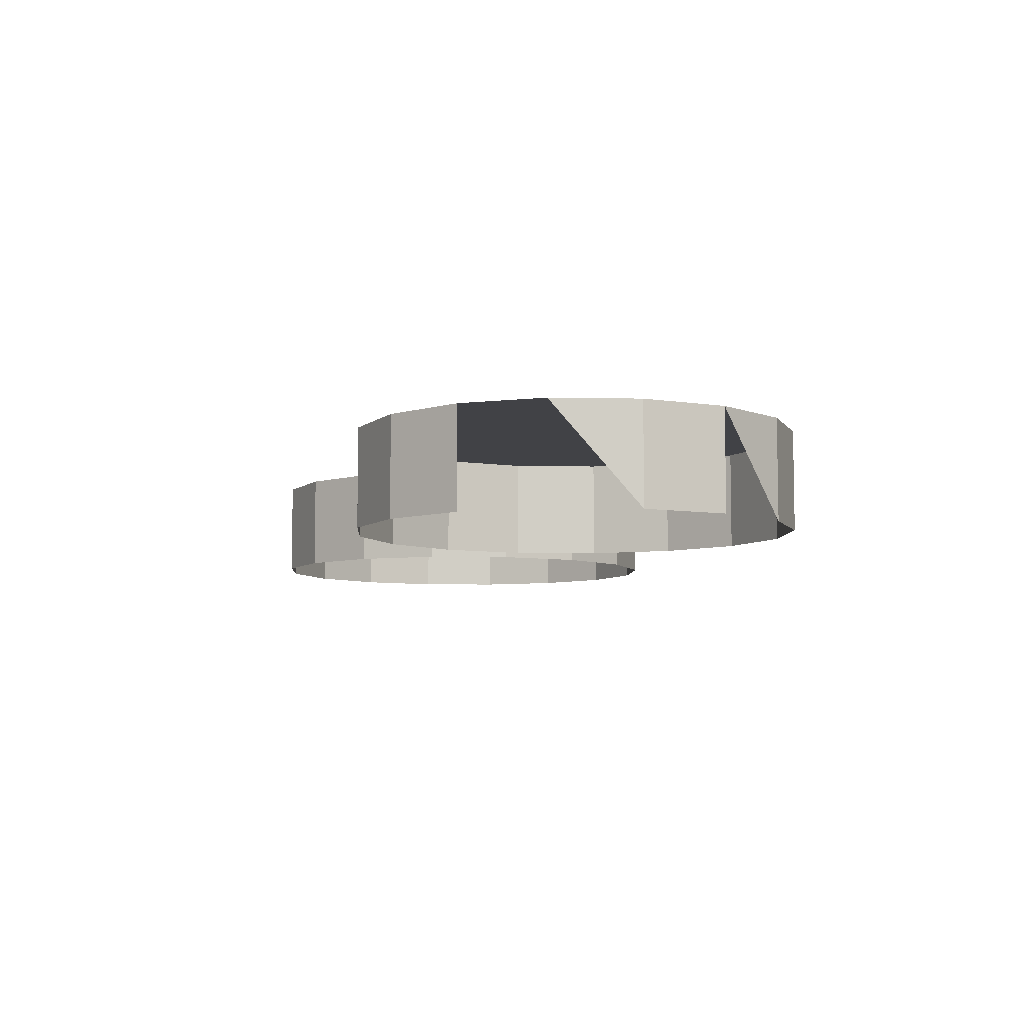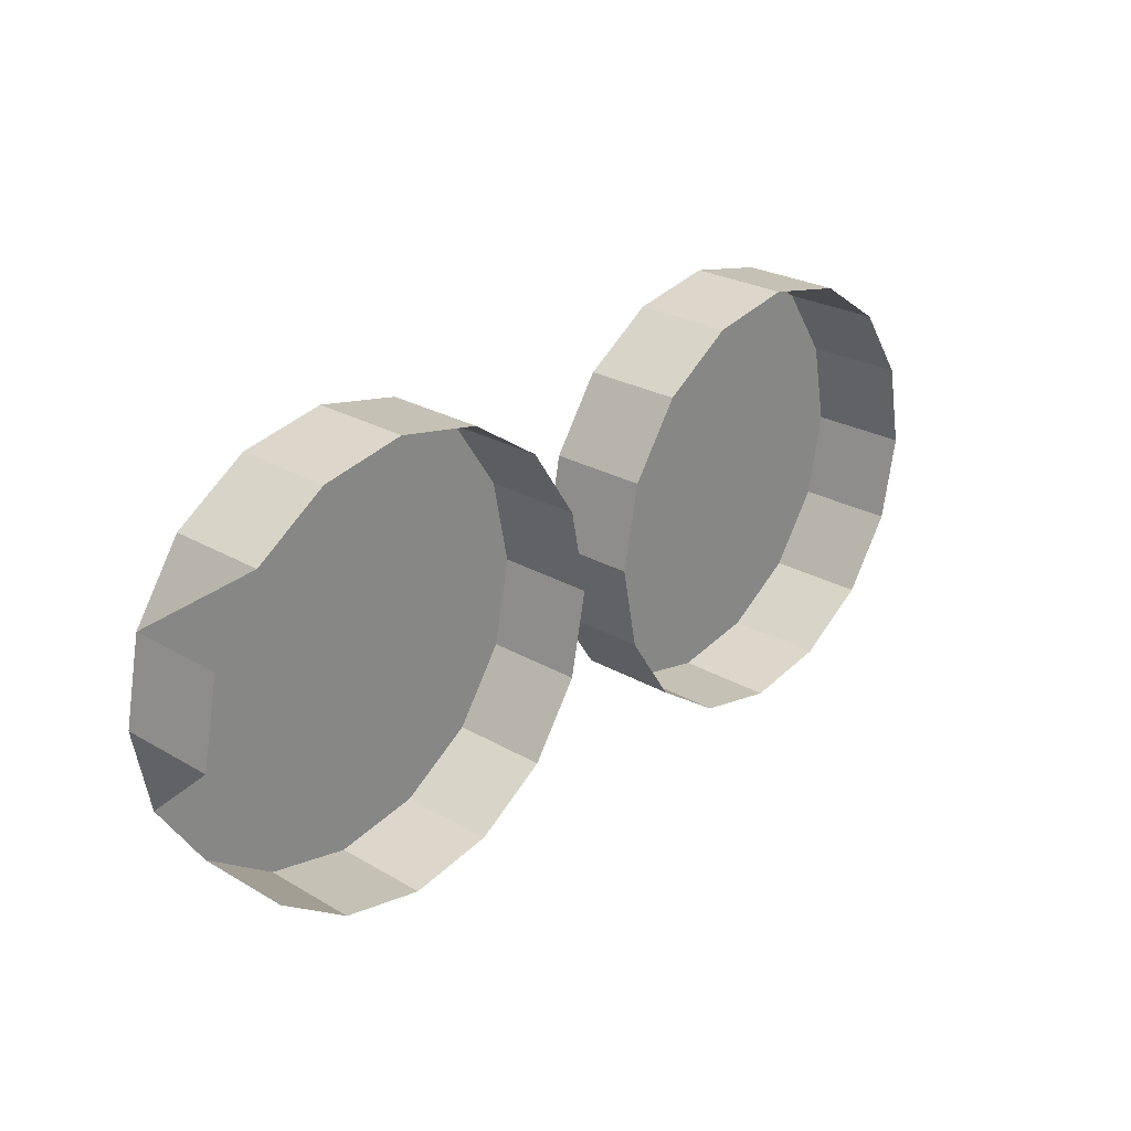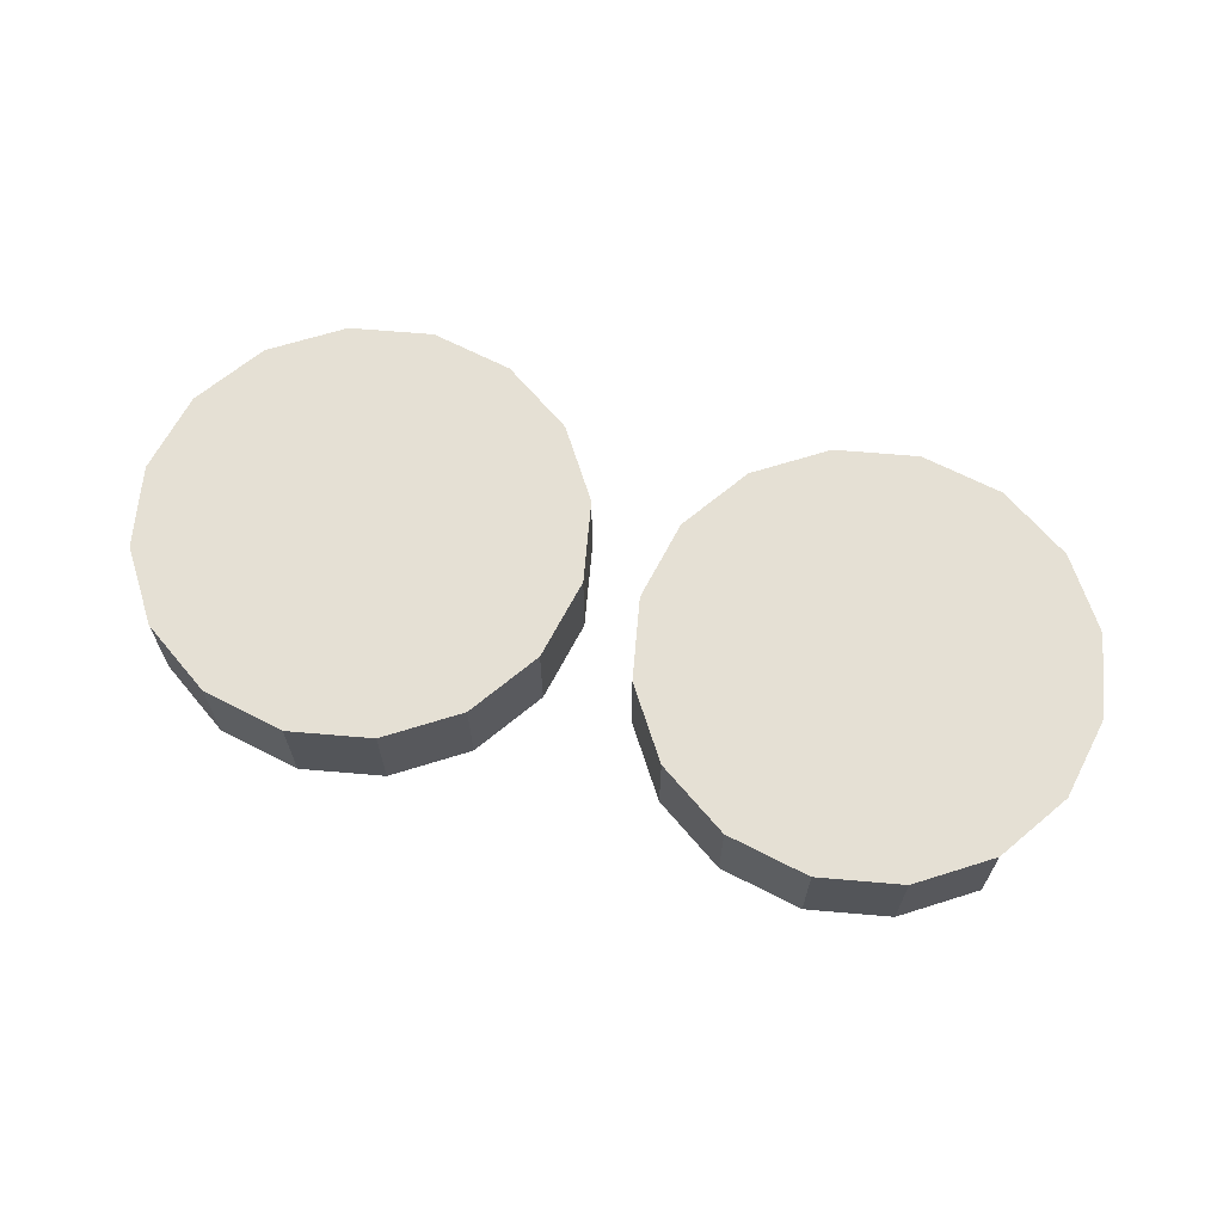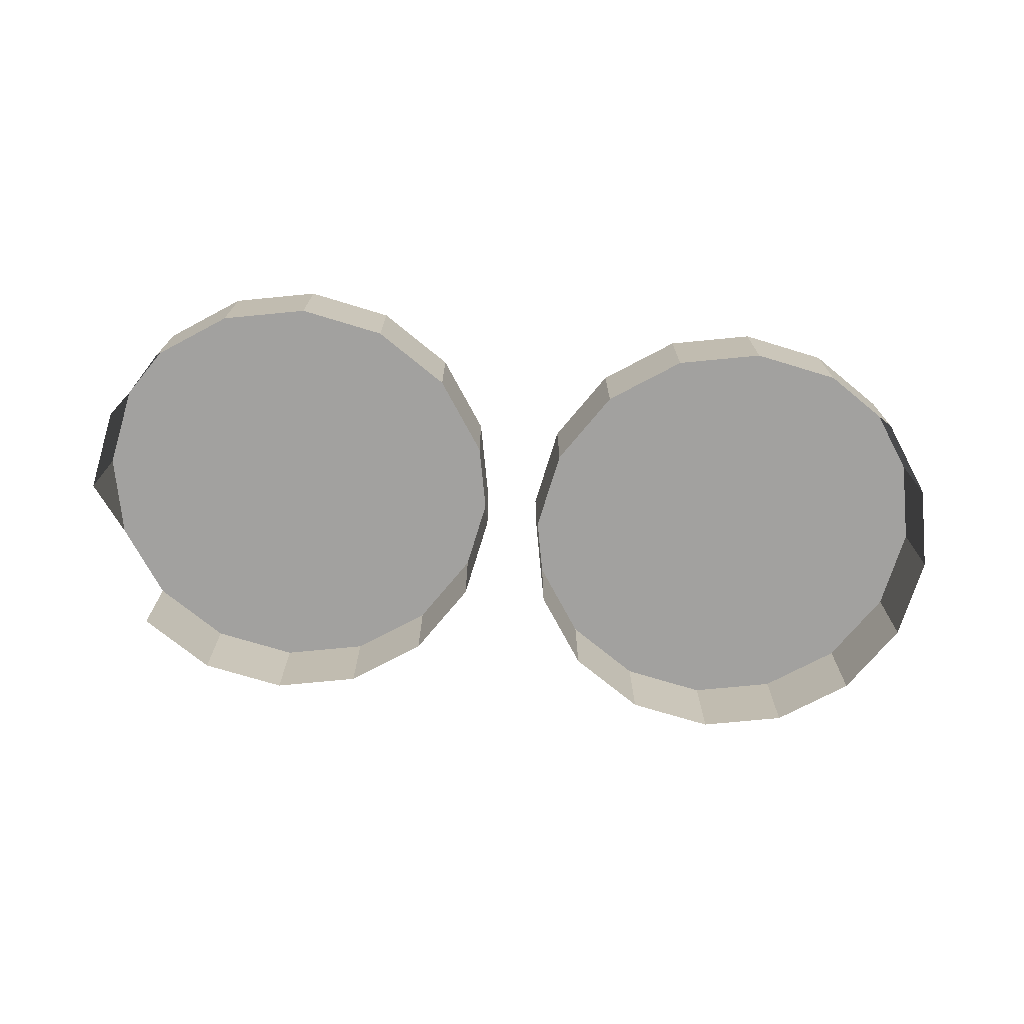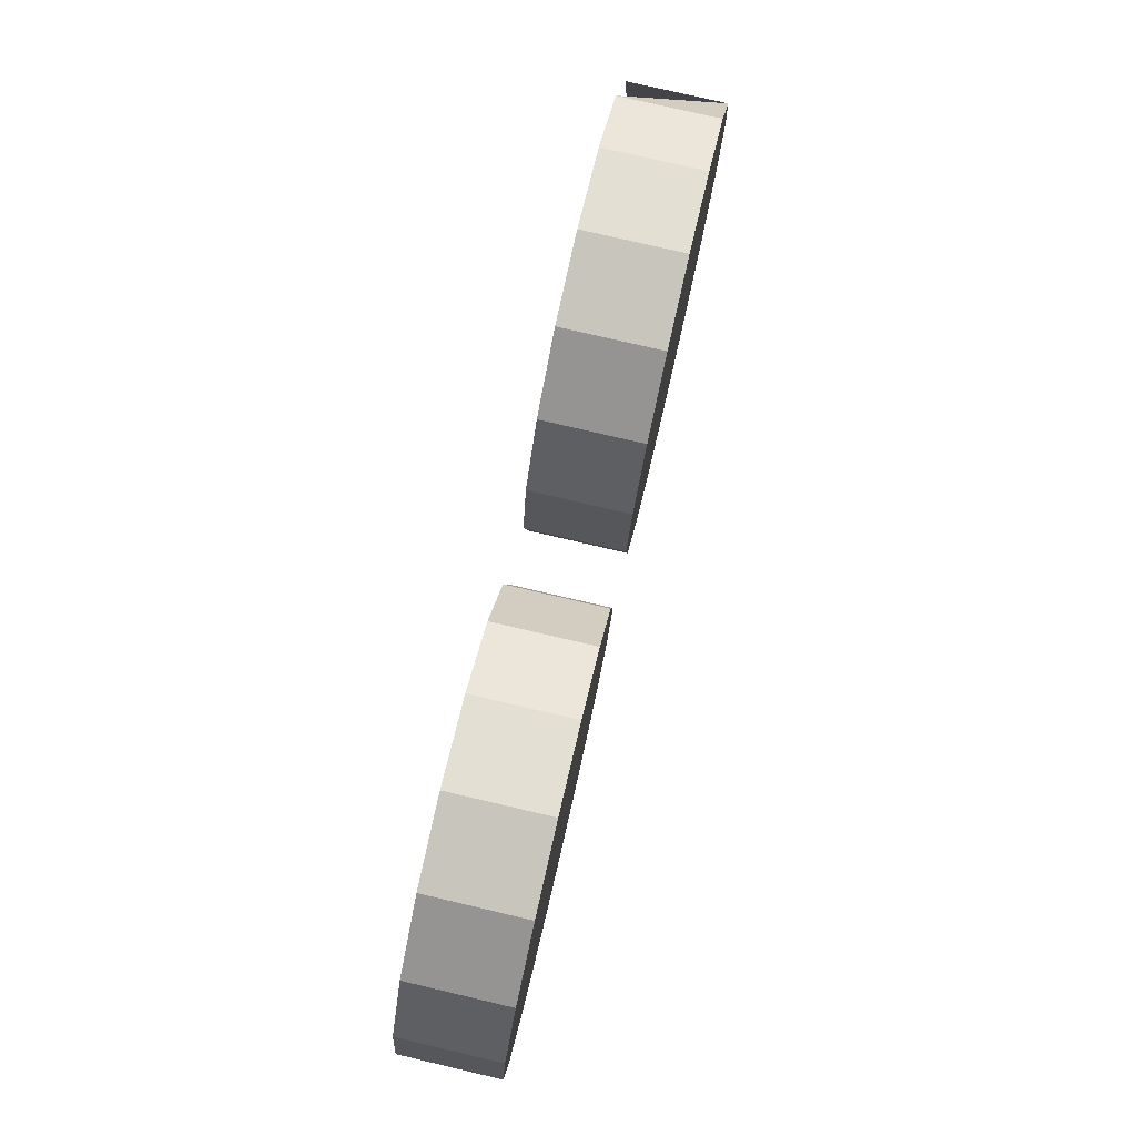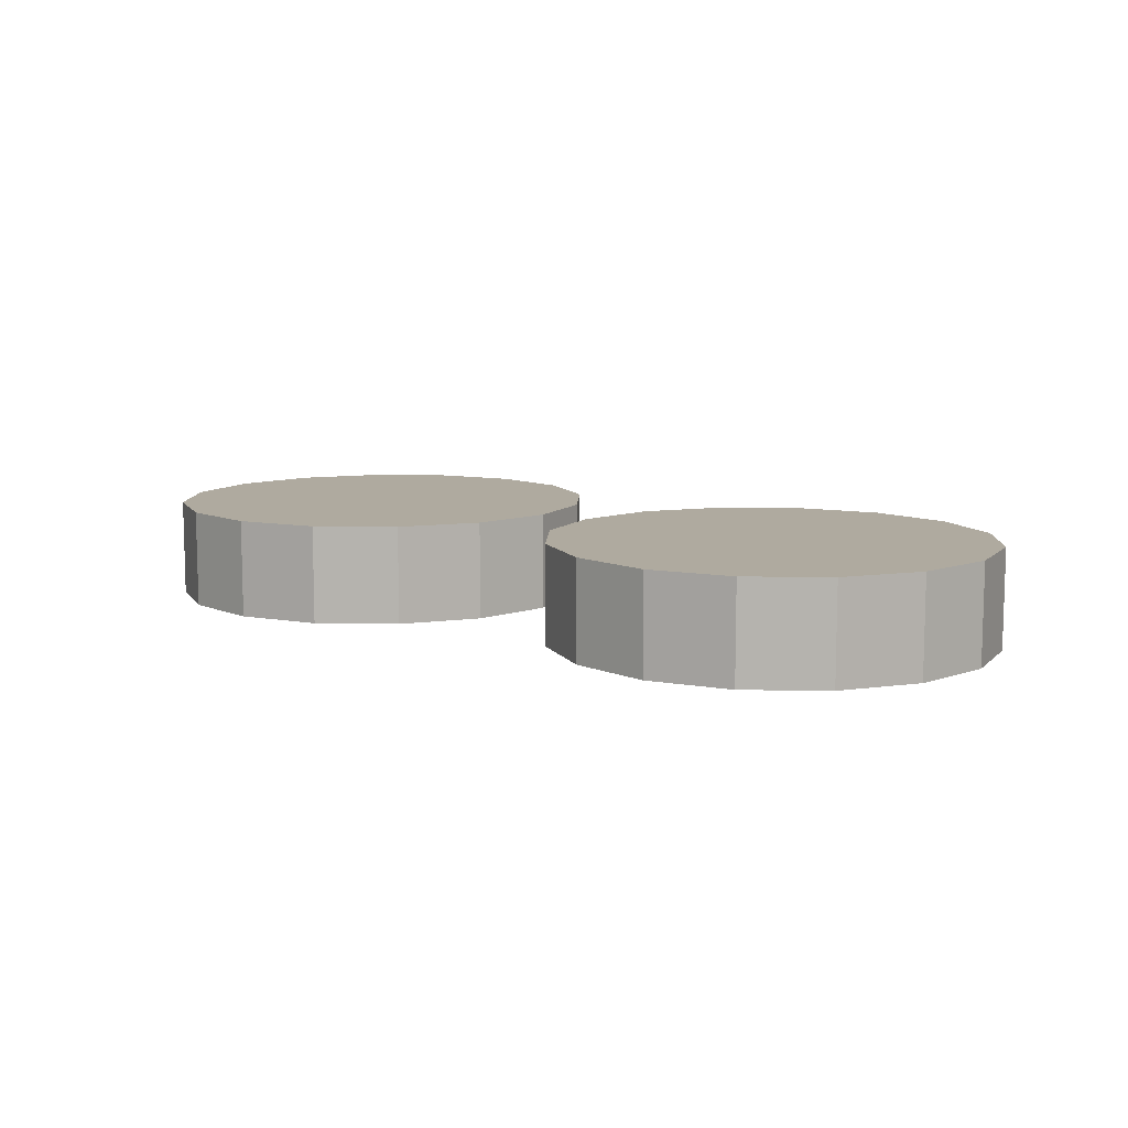
<metadata>
{"format":"obj","ext":"obj","renderer":"f3d","projection":"perspective","resolution":1024,"background":"white","views":[{"elev":-6.6,"azim":75.5,"up":"+Z"},{"elev":25.7,"azim":132.8,"up":"+Y"},{"elev":65.4,"azim":16.2,"up":"+Z"},{"elev":-72.2,"azim":174.3,"up":"+Z"},{"elev":78.4,"azim":-76.9,"up":"+Y"},{"elev":9.5,"azim":-143.7,"up":"+Z"}]}
</metadata>
<code>
o LM_L_LH1_UnderPF
v -115.9 741.2 -12.15
v -121.7 742.4 -12.15
v -115.9 741.2 -5.324
v -111 737.9 -12.15
v -115.9 741.2 -12.15
v -111 737.9 -5.324
v -121.7 742.4 -12.15
v -127.5 741.2 -12.15
v -121.7 742.4 -5.324
v -121.7 742.4 -12.15
v -121.7 742.4 -5.324
v -115.9 741.2 -5.324
v -115.9 741.2 -12.15
v -115.9 741.2 -5.324
v -111 737.9 -5.324
v -127.5 741.2 -12.15
v -132.4 737.9 -12.15
v -127.5 741.2 -5.324
v -127.5 741.2 -12.15
v -127.5 741.2 -5.324
v -121.7 742.4 -5.324
v -111 737.9 -12.15
v -111 737.9 -5.324
v -107.7 733 -5.324
v -111 737.9 -5.324
v -115.9 741.2 -5.324
v -121.7 742.4 -5.324
v -106.5 727.2 -12.15
v -107.7 733 -12.15
v -106.5 727.2 -5.324
v -132.4 737.9 -12.15
v -132.4 737.9 -5.324
v -127.5 741.2 -5.324
v -132.4 737.9 -12.15
v -135.7 733 -12.15
v -132.4 737.9 -5.324
v -121.7 742.4 -5.324
v -127.5 741.2 -5.324
v -132.4 737.9 -5.324
v -107.7 733 -12.15
v -107.7 733 -5.324
v -106.5 727.2 -5.324
v -150.1 741.2 -12.15
v -155.9 742.4 -12.15
v -150.1 741.2 -5.324
v -145.1 737.9 -12.15
v -150.1 741.2 -12.15
v -145.1 737.9 -5.324
v -155.9 742.4 -12.15
v -161.7 741.2 -12.15
v -155.9 742.4 -5.324
v -106.5 727.2 -5.324
v -107.7 733 -5.324
v -111 737.9 -5.324
v -155.9 742.4 -12.15
v -155.9 742.4 -5.324
v -150.1 741.2 -5.324
v -150.1 741.2 -12.15
v -150.1 741.2 -5.324
v -145.1 737.9 -5.324
v -141.9 733 -12.15
v -145.1 737.9 -12.15
v -141.9 733 -5.324
v -135.7 733 -12.15
v -135.7 733 -5.324
v -132.4 737.9 -5.324
v -161.7 741.2 -12.15
v -166.6 737.9 -12.15
v -161.7 741.2 -5.324
v -135.7 733 -12.15
v -136.9 727.2 -12.15
v -135.7 733 -5.324
v -106.5 727.2 -12.15
v -106.5 727.2 -5.324
v -107.7 721.4 -5.324
v -161.7 741.2 -12.15
v -161.7 741.2 -5.324
v -155.9 742.4 -5.324
v -145.1 737.9 -12.15
v -145.1 737.9 -5.324
v -141.9 733 -5.324
v -121.7 712 -5.324
v -121.7 742.4 -5.324
v -145.1 737.9 -5.324
v -150.1 741.2 -5.324
v -155.9 742.4 -5.324
v -132.4 737.9 -5.324
v -140.7 727.2 -12.15
v -141.9 733 -12.15
v -140.7 727.2 -5.324
v -135.7 733 -5.324
v -136.9 727.2 -5.324
v -166.6 737.9 -12.15
v -166.6 737.9 -5.324
v -161.7 741.2 -5.324
v -121.7 712 -5.324
v -106.5 727.2 -5.324
v -111 737.9 -5.324
v -141.9 733 -12.15
v -141.9 733 -5.324
v -140.7 727.2 -5.324
v -166.6 737.9 -12.15
v -169.9 733 -12.15
v -166.6 737.9 -5.324
v -155.9 742.4 -5.324
v -161.7 741.2 -5.324
v -166.6 737.9 -5.324
v -136.9 727.2 -12.15
v -136.9 727.2 -5.324
v -135.7 733 -5.324
v -136.9 727.2 -12.15
v -135.7 721.4 -12.15
v -136.9 727.2 -5.324
v -140.7 727.2 -5.324
v -141.9 733 -5.324
v -145.1 737.9 -5.324
v -111 716.5 -5.324
v -107.7 721.4 -5.324
v -141.9 721.4 -12.15
v -140.7 727.2 -12.15
v -141.9 721.4 -5.324
v -115.9 713.2 -12.15
v -111 716.5 -12.15
v -115.9 713.2 -5.324
v -169.9 733 -12.15
v -169.9 733 -5.324
v -166.6 737.9 -5.324
v -140.7 727.2 -12.15
v -140.7 727.2 -5.324
v -141.9 721.4 -5.324
v -135.7 721.4 -12.15
v -132.4 716.5 -12.15
v -135.7 721.4 -5.324
v -115.9 713.2 -5.324
v -135.7 721.4 -12.15
v -135.7 721.4 -5.324
v -136.9 727.2 -5.324
v -169.9 733 -12.15
v -171 727.2 -12.15
v -169.9 733 -5.324
v -111 716.5 -12.15
v -111 716.5 -5.324
v -115.9 713.2 -5.324
v -155.9 712 -5.324
v -155.9 742.4 -5.324
v -106.5 727.2 -5.324
v -121.7 712 -5.324
v -115.9 713.2 -5.324
v -121.7 712 -12.15
v -115.9 713.2 -12.15
v -121.7 712 -5.324
v -132.4 716.5 -12.15
v -127.5 713.2 -12.15
v -132.4 716.5 -5.324
v -166.6 737.9 -5.324
v -127.5 713.2 -12.15
v -121.7 712 -12.15
v -127.5 713.2 -5.324
v -155.9 712 -5.324
v -140.7 727.2 -5.324
v -145.1 737.9 -5.324
v -132.4 716.5 -12.15
v -132.4 716.5 -5.324
v -135.7 721.4 -5.324
v -169.9 733 -5.324
v -171 727.2 -5.324
v -135.7 721.4 -5.324
v -132.4 716.5 -5.324
v -145.1 716.5 -12.15
v -141.9 721.4 -12.15
v -145.1 716.5 -5.324
v -115.9 713.2 -12.15
v -115.9 713.2 -5.324
v -121.7 712 -5.324
v -171 727.2 -12.15
v -171 727.2 -5.324
v -169.9 733 -5.324
v -141.9 721.4 -12.15
v -141.9 721.4 -5.324
v -145.1 716.5 -5.324
v -171 727.2 -12.15
v -169.9 721.4 -12.15
v -171 727.2 -5.324
v -136.9 727.2 -5.324
v -132.4 716.5 -5.324
v -127.5 713.2 -5.324
v -127.5 713.2 -5.324
v -145.1 716.5 -5.324
v -141.9 721.4 -5.324
v -127.5 713.2 -12.15
v -127.5 713.2 -5.324
v -132.4 716.5 -5.324
v -121.7 712 -12.15
v -121.7 712 -5.324
v -127.5 713.2 -5.324
v -150.1 713.2 -12.15
v -145.1 716.5 -12.15
v -150.1 713.2 -5.324
v -150.1 713.2 -5.324
v -169.9 721.4 -12.15
v -166.6 716.5 -12.15
v -169.9 721.4 -5.324
v -169.9 721.4 -12.15
v -169.9 721.4 -5.324
v -171 727.2 -5.324
v -145.1 716.5 -12.15
v -145.1 716.5 -5.324
v -150.1 713.2 -5.324
v -140.7 727.2 -5.324
v -155.9 712 -5.324
v -150.1 713.2 -5.324
v -155.9 712 -12.15
v -150.1 713.2 -12.15
v -155.9 712 -5.324
v -166.6 716.5 -12.15
v -161.7 713.2 -12.15
v -166.6 716.5 -5.324
v -161.7 713.2 -12.15
v -155.9 712 -12.15
v -161.7 713.2 -5.324
v -166.6 716.5 -12.15
v -166.6 716.5 -5.324
v -169.9 721.4 -5.324
v -169.9 721.4 -5.324
v -166.6 716.5 -5.324
v -150.1 713.2 -12.15
v -150.1 713.2 -5.324
v -155.9 712 -5.324
v -171 727.2 -5.324
v -166.6 716.5 -5.324
v -161.7 713.2 -5.324
v -161.7 713.2 -5.324
v -161.7 713.2 -12.15
v -161.7 713.2 -5.324
v -166.6 716.5 -5.324
v -155.9 712 -12.15
v -155.9 712 -5.324
v -161.7 713.2 -5.324
f 3 2 1
f 6 5 4
f 9 8 7
f 12 11 10
f 15 14 13
f 18 17 16
f 21 20 19
f 24 23 22
f 27 26 25
f 30 29 28
f 33 32 31
f 36 35 34
f 39 38 37
f 42 41 40
f 45 44 43
f 48 47 46
f 51 50 49
f 54 53 52
f 57 56 55
f 60 59 58
f 63 62 61
f 66 65 64
f 69 68 67
f 72 71 70
f 75 74 73
f 78 77 76
f 81 80 79
f 83 54 82
f 86 85 84
f 87 83 82
f 90 89 88
f 92 91 87
f 95 94 93
f 98 97 96
f 101 100 99
f 104 103 102
f 107 106 105
f 110 109 108
f 113 112 111
f 116 115 114
f 52 118 117
f 121 120 119
f 92 87 82
f 124 123 122
f 127 126 125
f 130 129 128
f 133 132 131
f 117 134 52
f 137 136 135
f 140 139 138
f 143 142 141
f 145 116 144
f 148 147 146
f 151 150 149
f 154 153 152
f 155 145 144
f 158 157 156
f 161 160 159
f 164 163 162
f 166 165 155
f 168 167 92
f 171 170 169
f 174 173 172
f 177 176 175
f 180 179 178
f 183 182 181
f 186 185 184
f 82 187 92
f 114 189 188
f 192 191 190
f 195 194 193
f 198 197 196
f 166 155 144
f 188 199 114
f 202 201 200
f 205 204 203
f 208 207 206
f 211 210 209
f 214 213 212
f 217 216 215
f 220 219 218
f 223 222 221
f 225 224 166
f 228 227 226
f 231 230 229
f 144 232 166
f 235 234 233
f 238 237 236

</code>
